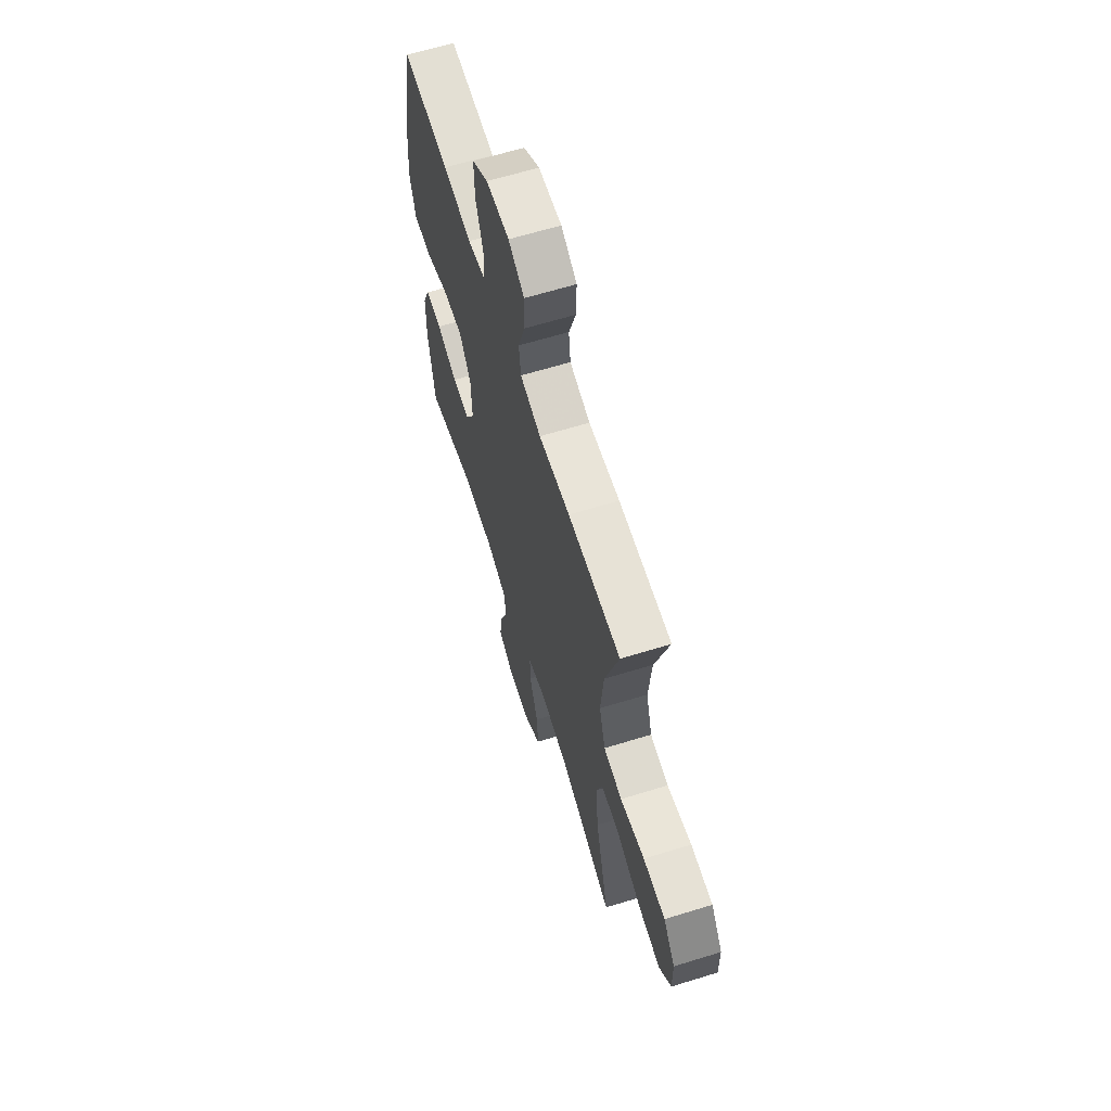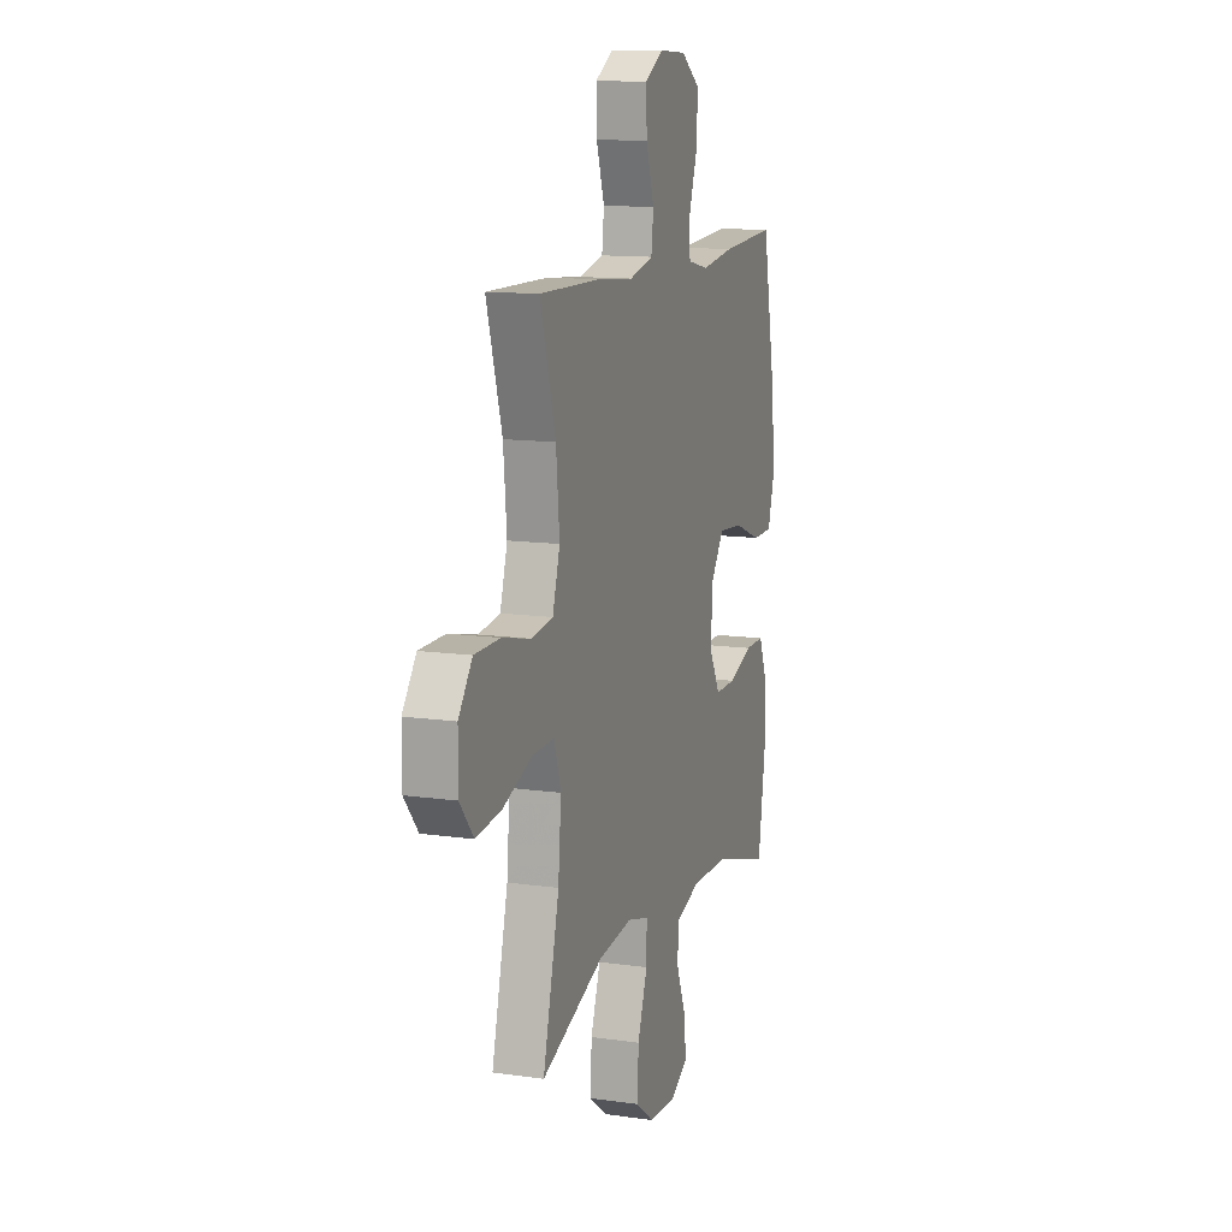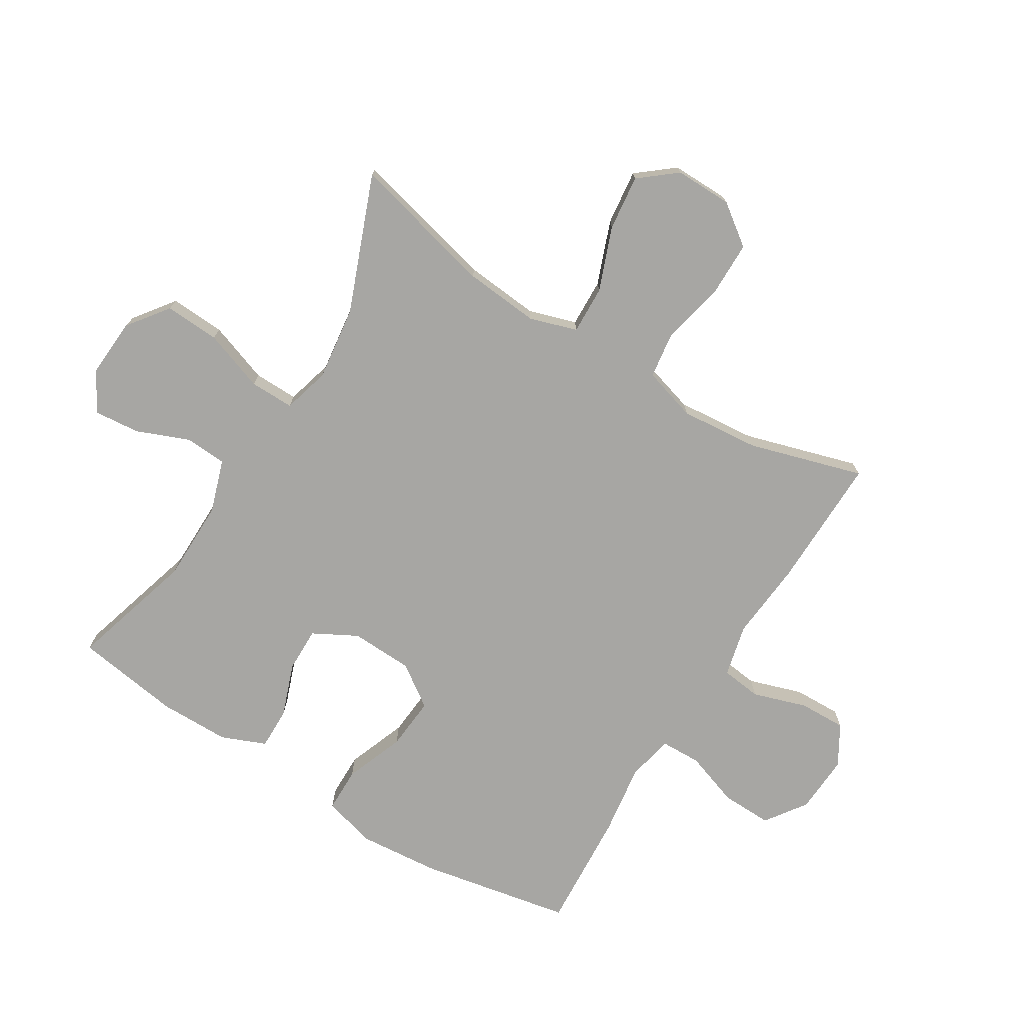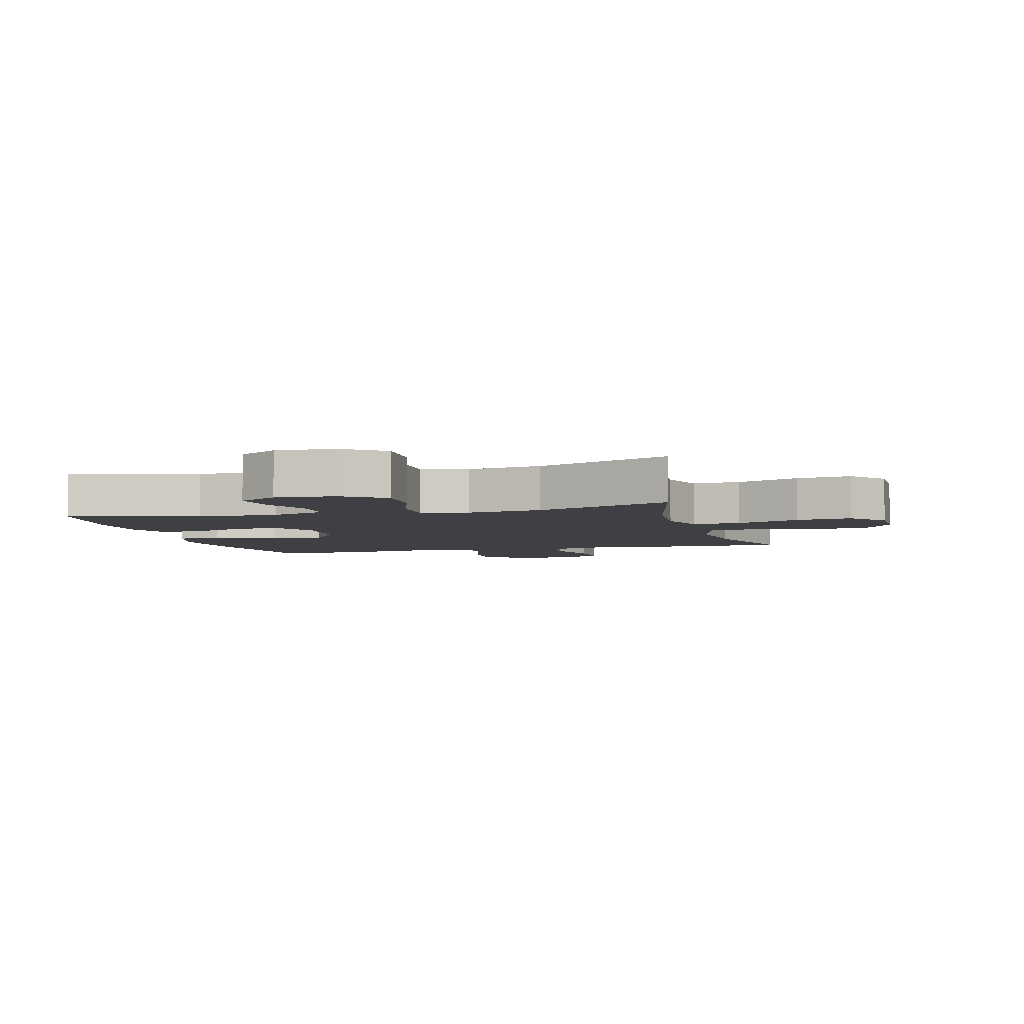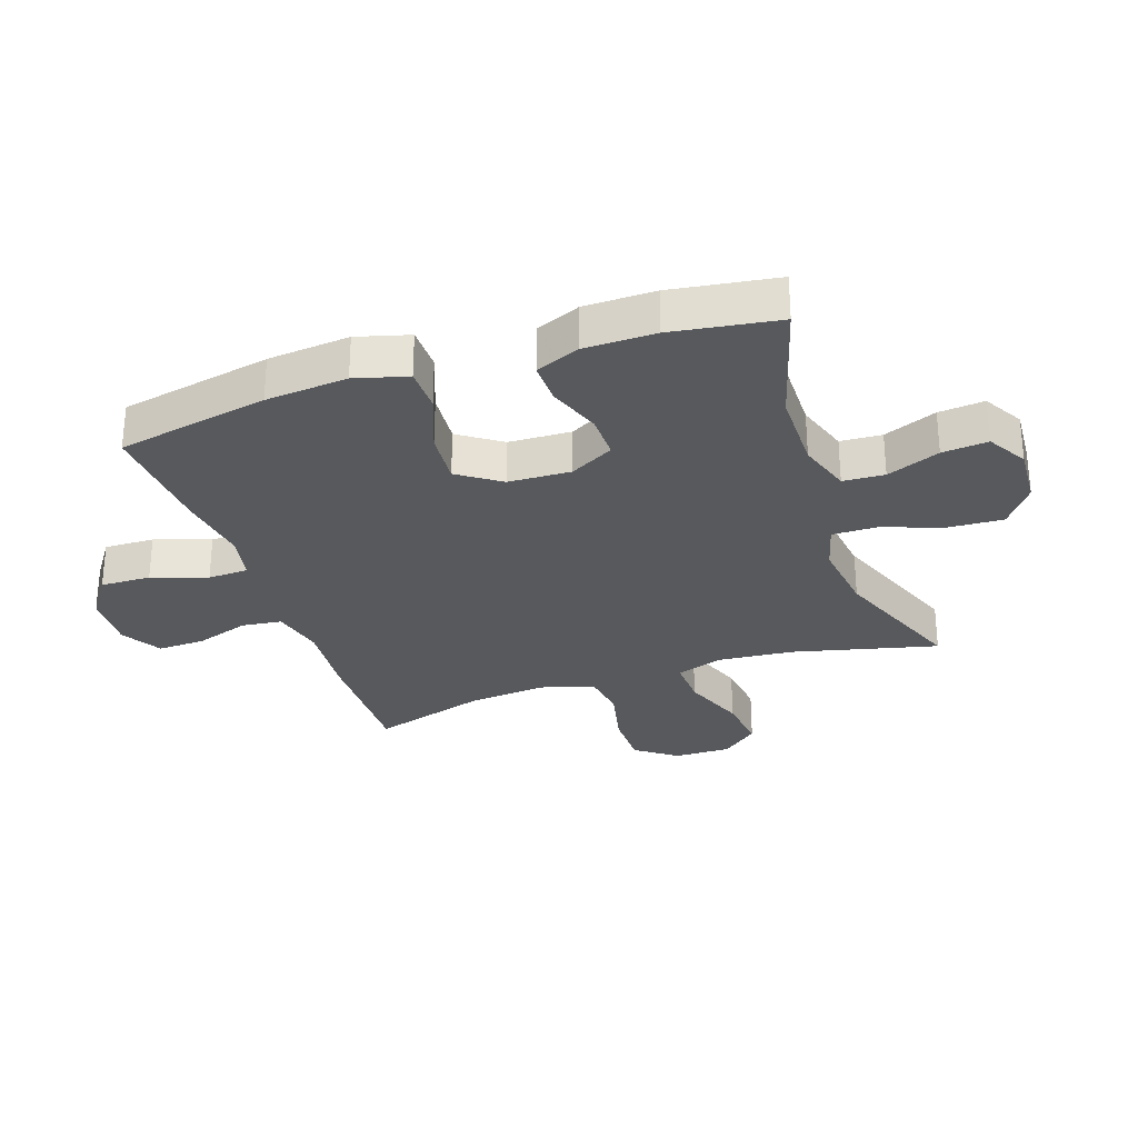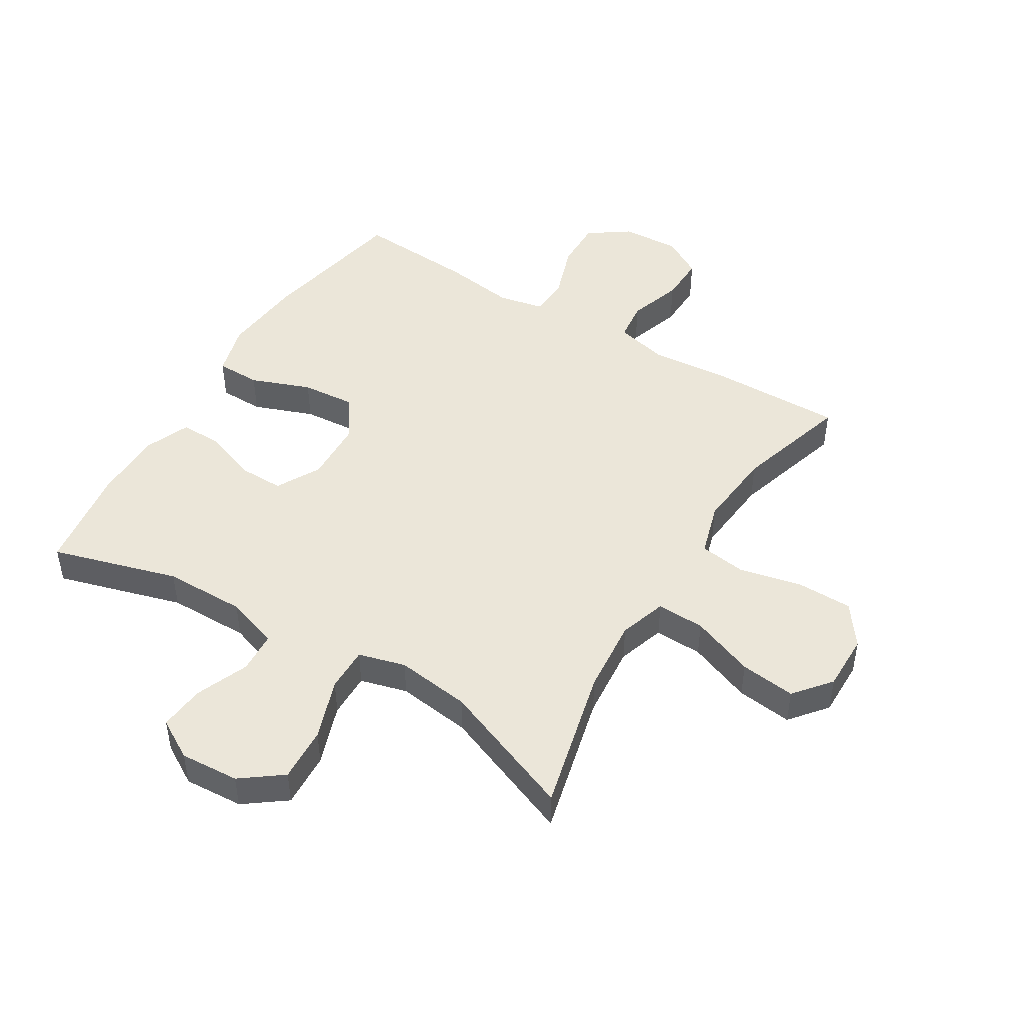
<metadata>
{"format":"obj","ext":"obj","renderer":"f3d","projection":"perspective","resolution":1024,"background":"white","views":[{"elev":63.8,"azim":-107.3,"up":"+Z"},{"elev":12.3,"azim":-71.3,"up":"+Z"},{"elev":-74.1,"azim":-121.7,"up":"+Y"},{"elev":-4.7,"azim":-164.4,"up":"+Y"},{"elev":-29.3,"azim":108.8,"up":"+Y"},{"elev":47.1,"azim":-148.6,"up":"+Y"}]}
</metadata>
<code>
v -0.5 0.07 0.5
v -0.281 0.07 0.497
v -0.151 0.07 0.486
v -0.065 0.07 0.507
v -0.057 0.07 0.573
v -0.086 0.07 0.662
v -0.088 0.07 0.739
v -0.022 0.07 0.778
v 0.074 0.07 0.773
v 0.141 0.07 0.726
v 0.139 0.07 0.643
v 0.108 0.07 0.552
v 0.11 0.07 0.486
v 0.186 0.07 0.47
v 0.304 0.07 0.487
v 0.5 0.07 0.5
v 0.548 0.07 0.251
v 0.56 0.07 0.116
v 0.536 0.07 0.03
v 0.463 0.07 0.029
v 0.365 0.07 0.066
v 0.278 0.07 0.073
v 0.23 0.07 0.004
v 0.226 0.07 -0.099
v 0.265 0.07 -0.171
v 0.339 0.07 -0.17
v 0.426 0.07 -0.138
v 0.495 0.07 -0.137
v 0.525 0.07 -0.21
v 0.526 0.07 -0.326
v 0.5 0.07 -0.5
v 0.293 0.07 -0.44
v 0.159 0.07 -0.439
v 0.072 0.07 -0.468
v 0.068 0.07 -0.536
v 0.103 0.07 -0.623
v 0.11 0.07 -0.698
v 0.045 0.07 -0.736
v -0.052 0.07 -0.73
v -0.119 0.07 -0.68
v -0.114 0.07 -0.59
v -0.079 0.07 -0.49
v -0.078 0.07 -0.417
v -0.155 0.07 -0.396
v -0.277 0.07 -0.412
v -0.5 0.07 -0.5
v -0.442 0.07 -0.263
v -0.431 0.07 -0.14
v -0.456 0.07 -0.062
v -0.535 0.07 -0.065
v -0.639 0.07 -0.105
v -0.73 0.07 -0.116
v -0.779 0.07 -0.056
v -0.778 0.07 0.038
v -0.729 0.07 0.105
v -0.637 0.07 0.106
v -0.535 0.07 0.083
v -0.458 0.07 0.094
v -0.432 0.07 0.182
v -0.444 0.07 0.312
v -0.5 0 0.5
v -0.281 0 0.497
v -0.151 0 0.486
v -0.065 0 0.507
v -0.057 0 0.573
v -0.086 0 0.662
v -0.088 0 0.739
v -0.022 0 0.778
v 0.074 0 0.773
v 0.141 0 0.726
v 0.139 0 0.643
v 0.108 0 0.552
v 0.11 0 0.486
v 0.186 0 0.47
v 0.304 0 0.487
v 0.5 0 0.5
v 0.548 0 0.251
v 0.56 0 0.116
v 0.536 0 0.03
v 0.463 0 0.029
v 0.365 0 0.066
v 0.278 0 0.073
v 0.23 0 0.004
v 0.226 0 -0.099
v 0.265 0 -0.171
v 0.339 0 -0.17
v 0.426 0 -0.138
v 0.495 0 -0.137
v 0.525 0 -0.21
v 0.526 0 -0.326
v 0.5 0 -0.5
v 0.293 0 -0.44
v 0.159 0 -0.439
v 0.072 0 -0.468
v 0.068 0 -0.536
v 0.103 0 -0.623
v 0.11 0 -0.698
v 0.045 0 -0.736
v -0.052 0 -0.73
v -0.119 0 -0.68
v -0.114 0 -0.59
v -0.079 0 -0.49
v -0.078 0 -0.417
v -0.155 0 -0.396
v -0.277 0 -0.412
v -0.5 0 -0.5
v -0.442 0 -0.263
v -0.431 0 -0.14
v -0.456 0 -0.062
v -0.535 0 -0.065
v -0.639 0 -0.105
v -0.73 0 -0.116
v -0.779 0 -0.056
v -0.778 0 0.038
v -0.729 0 0.105
v -0.637 0 0.106
v -0.535 0 0.083
v -0.458 0 0.094
v -0.432 0 0.182
v -0.444 0 0.312
f 55 56 57
f 54 55 57
f 53 54 57
f 52 53 57
f 51 52 57
f 50 51 57
f 49 50 57 58
f 48 49 58 59
f 45 46 47
f 44 45 47 48
f 43 44 48 59
f 40 41 42
f 39 40 42
f 38 39 42
f 37 38 42
f 36 37 42
f 35 36 42
f 34 35 42 43
f 43 59 60
f 34 43 60
f 33 34 60
f 30 31 32
f 29 30 32
f 28 29 32
f 27 28 32
f 26 27 32
f 25 26 32 33
f 19 20 21
f 18 19 21
f 17 18 21
f 16 17 21
f 15 16 21
f 14 15 21
f 13 14 21 22
f 10 11 12
f 9 10 12
f 8 9 12
f 7 8 12
f 6 7 12
f 5 6 12
f 4 5 12 13
f 13 22 23
f 4 13 23
f 3 4 23
f 1 2 3
f 60 1 3
f 33 60 3
f 25 33 3
f 24 25 3
f 3 23 24
f 117 116 115
f 117 115 114
f 117 114 113
f 117 113 112
f 117 112 111
f 117 111 110
f 118 117 110 109
f 119 118 109 108
f 107 106 105
f 108 107 105 104
f 119 108 104 103
f 102 101 100
f 102 100 99
f 102 99 98
f 102 98 97
f 102 97 96
f 102 96 95
f 103 102 95 94
f 120 119 103
f 120 103 94
f 120 94 93
f 92 91 90
f 92 90 89
f 92 89 88
f 92 88 87
f 92 87 86
f 93 92 86 85
f 81 80 79
f 81 79 78
f 81 78 77
f 81 77 76
f 81 76 75
f 81 75 74
f 82 81 74 73
f 72 71 70
f 72 70 69
f 72 69 68
f 72 68 67
f 72 67 66
f 72 66 65
f 73 72 65 64
f 83 82 73
f 83 73 64
f 83 64 63
f 63 62 61
f 63 61 120
f 63 120 93
f 63 93 85
f 63 85 84
f 84 83 63
f 1 61 62 2
f 2 62 63 3
f 3 63 64 4
f 4 64 65 5
f 5 65 66 6
f 6 66 67 7
f 7 67 68 8
f 8 68 69 9
f 9 69 70 10
f 10 70 71 11
f 11 71 72 12
f 12 72 73 13
f 13 73 74 14
f 14 74 75 15
f 15 75 76 16
f 16 76 77 17
f 17 77 78 18
f 18 78 79 19
f 19 79 80 20
f 20 80 81 21
f 21 81 82 22
f 22 82 83 23
f 23 83 84 24
f 24 84 85 25
f 25 85 86 26
f 26 86 87 27
f 27 87 88 28
f 28 88 89 29
f 29 89 90 30
f 30 90 91 31
f 31 91 92 32
f 32 92 93 33
f 33 93 94 34
f 34 94 95 35
f 35 95 96 36
f 36 96 97 37
f 37 97 98 38
f 38 98 99 39
f 39 99 100 40
f 40 100 101 41
f 41 101 102 42
f 42 102 103 43
f 43 103 104 44
f 44 104 105 45
f 45 105 106 46
f 46 106 107 47
f 47 107 108 48
f 48 108 109 49
f 49 109 110 50
f 50 110 111 51
f 51 111 112 52
f 52 112 113 53
f 53 113 114 54
f 54 114 115 55
f 55 115 116 56
f 56 116 117 57
f 57 117 118 58
f 58 118 119 59
f 59 119 120 60
f 60 120 61 1

</code>
